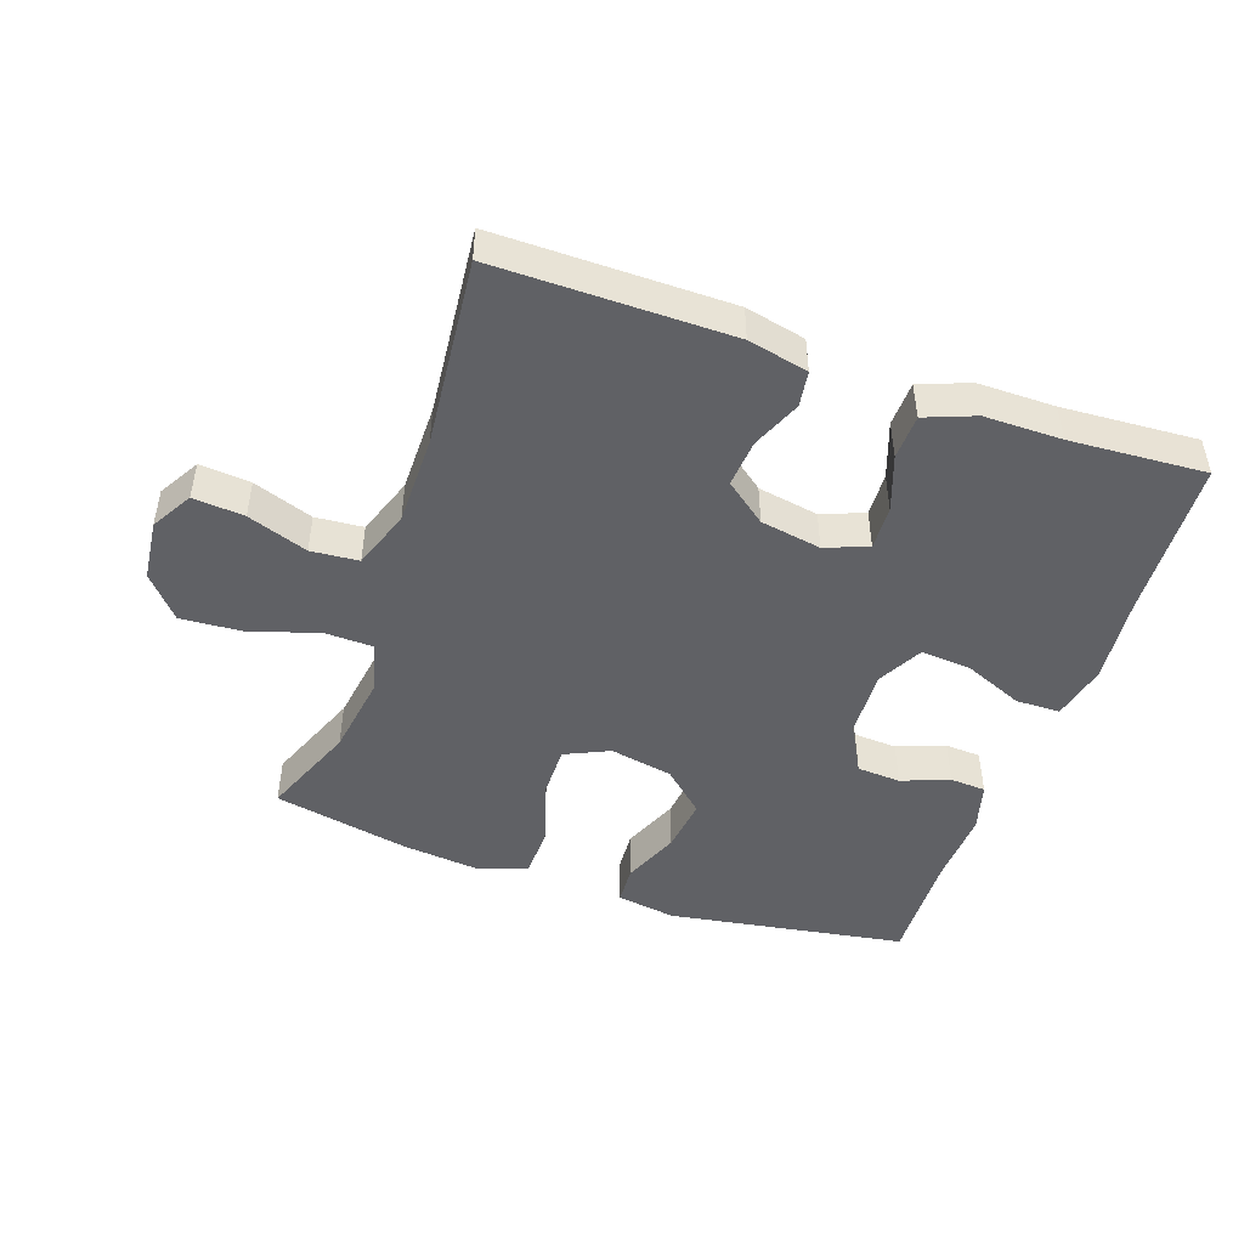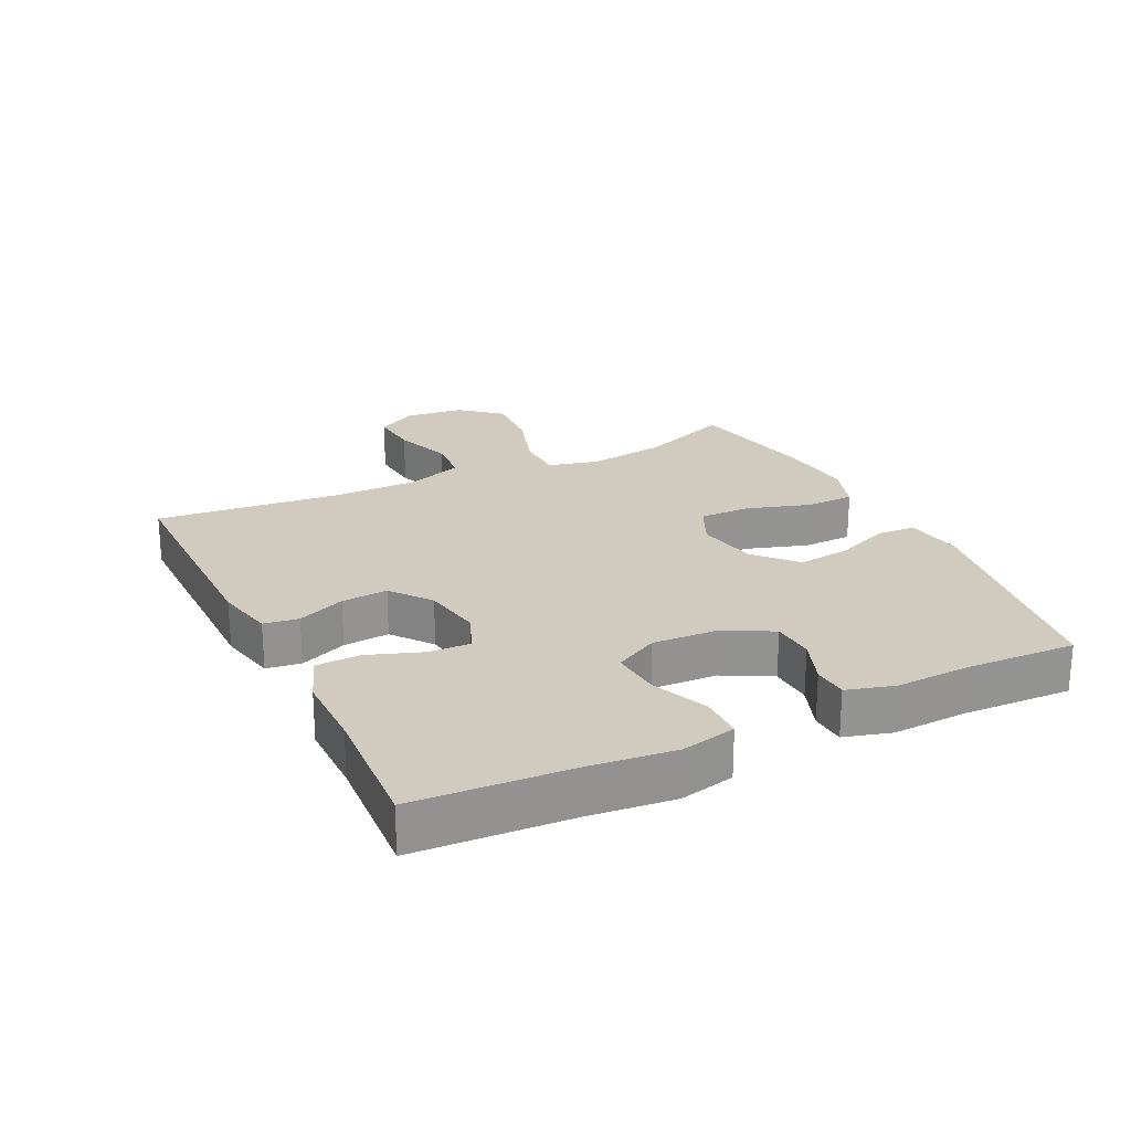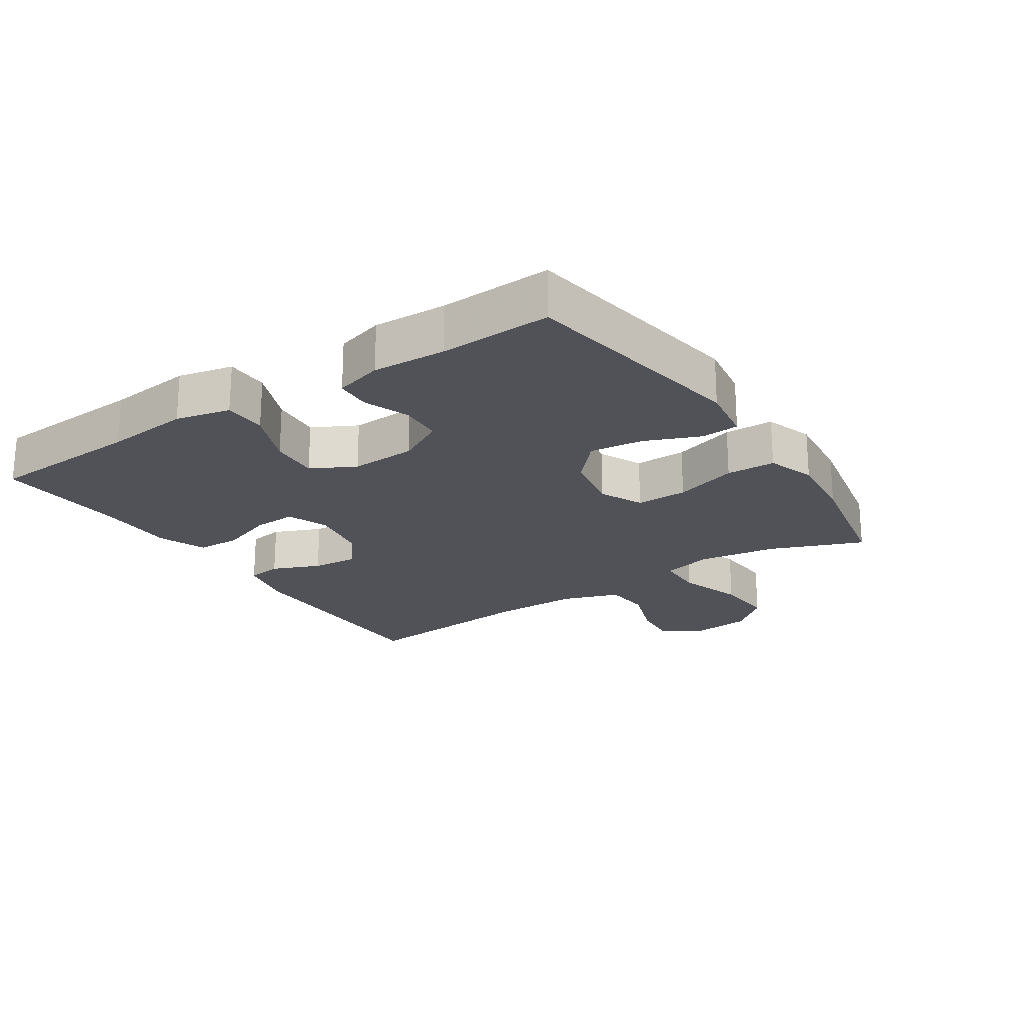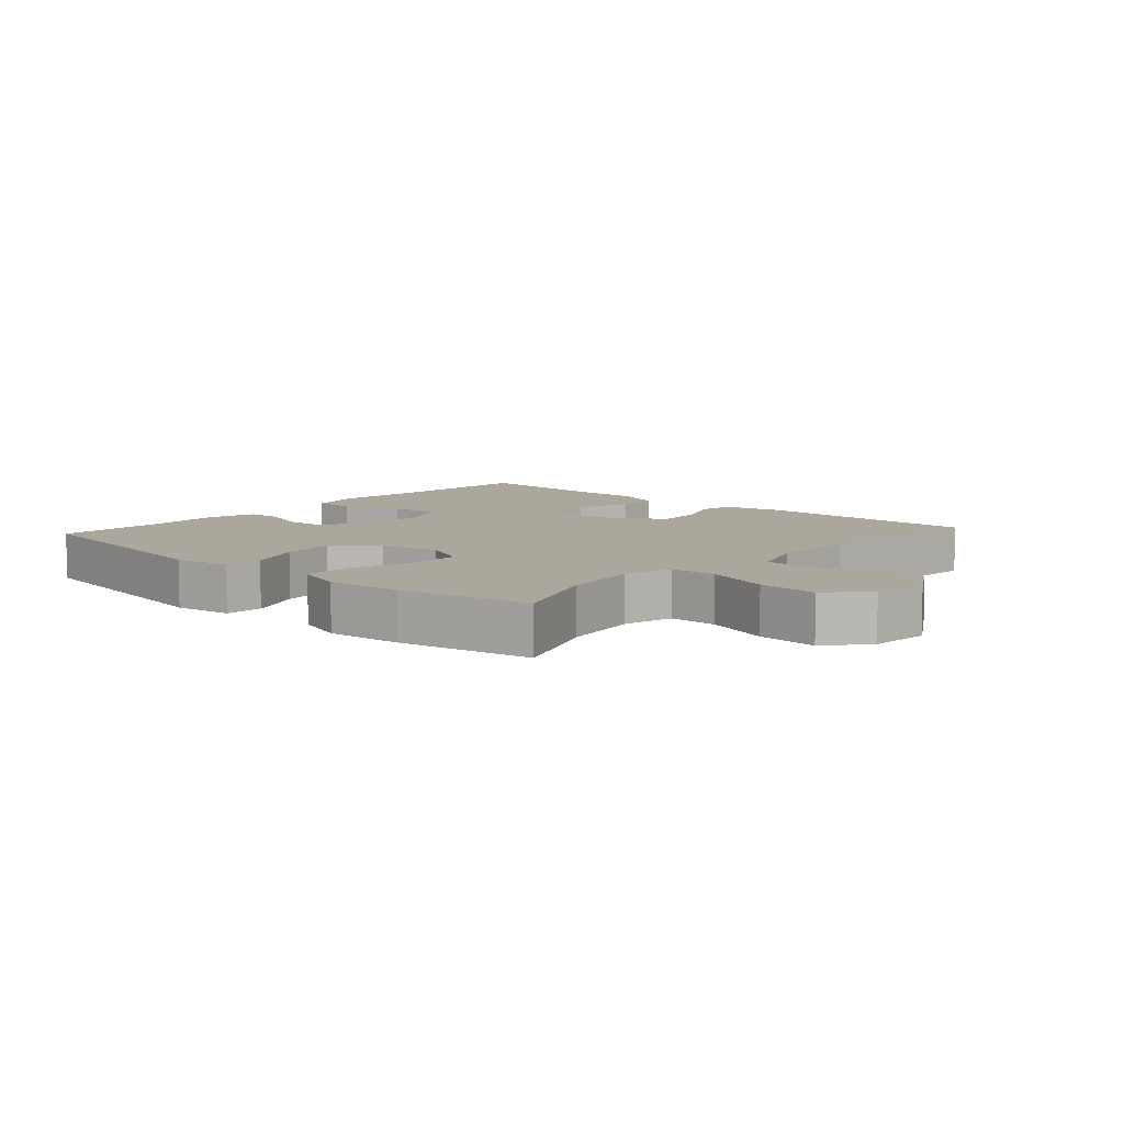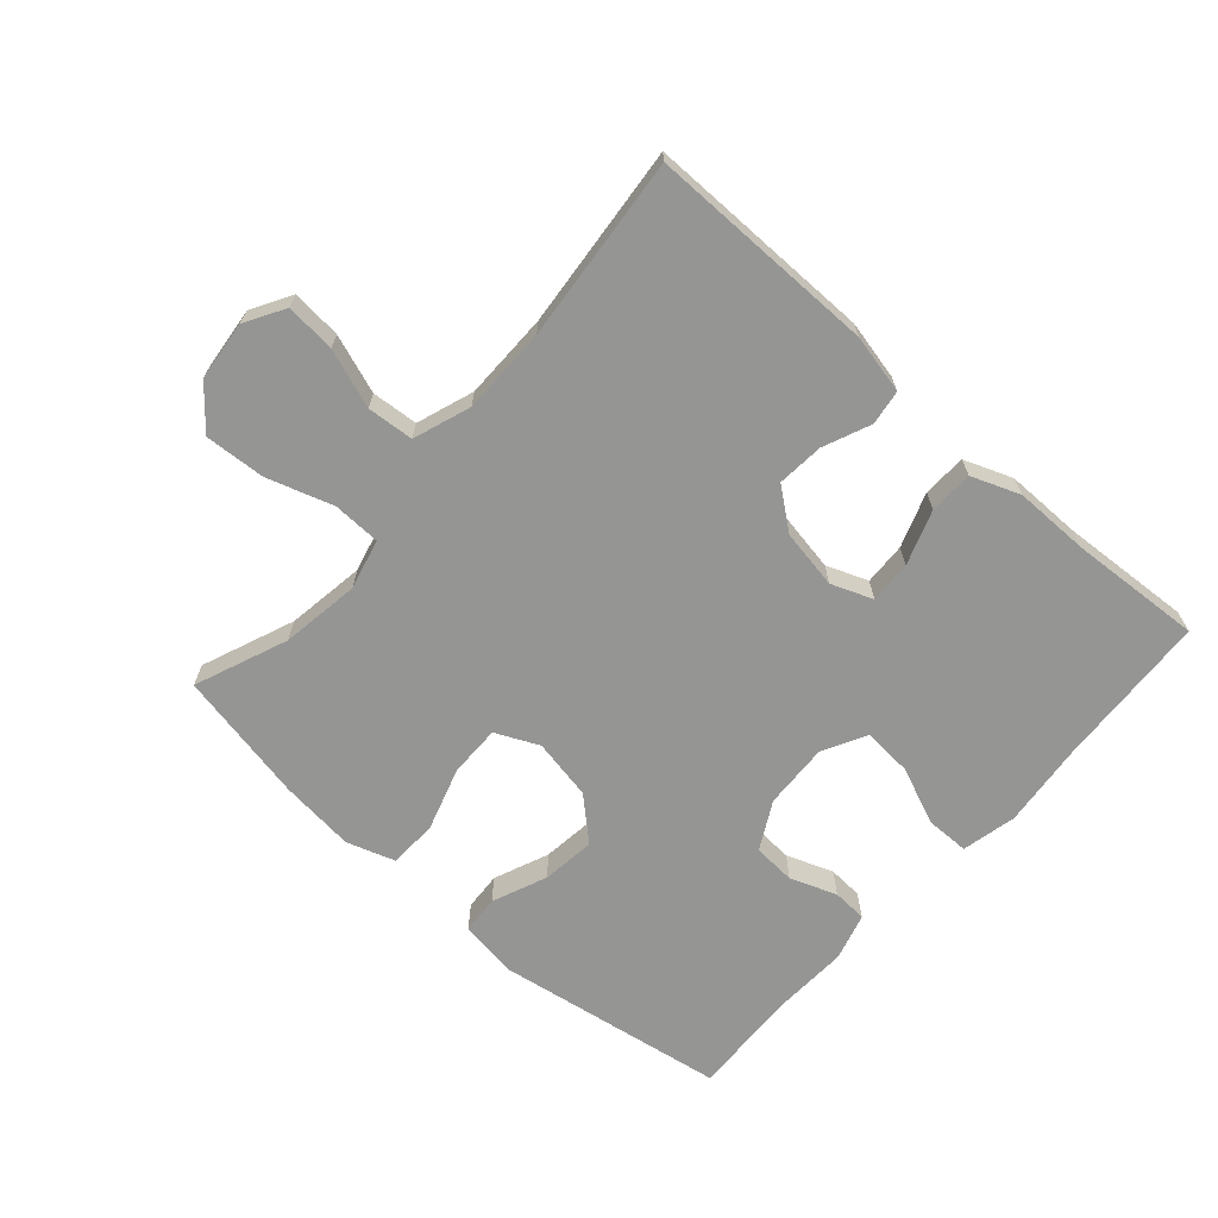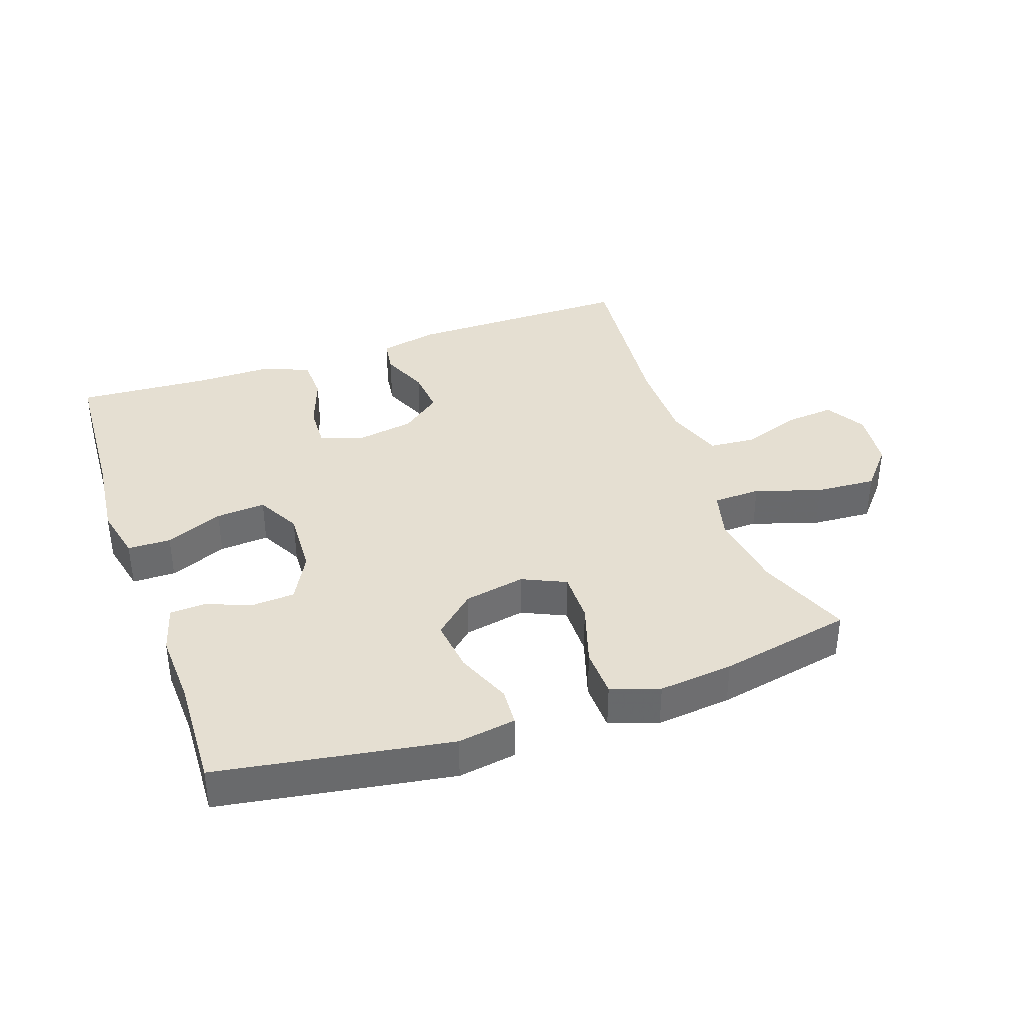
<metadata>
{"format":"obj","ext":"obj","renderer":"f3d","projection":"perspective","resolution":1024,"background":"white","views":[{"elev":-47.4,"azim":-19.2,"up":"+Y"},{"elev":23.4,"azim":64.0,"up":"+Y"},{"elev":-21.6,"azim":123.5,"up":"+Y"},{"elev":8.3,"azim":-138.1,"up":"+Y"},{"elev":-67.4,"azim":-41.6,"up":"+Y"},{"elev":37.5,"azim":160.7,"up":"+Y"}]}
</metadata>
<code>
v -0.5 0.07 0.5
v -0.146 0.07 0.499
v -0.055 0.07 0.479
v -0.047 0.07 0.425
v -0.078 0.07 0.351
v -0.084 0.07 0.279
v -0.022 0.07 0.231
v 0.07 0.07 0.215
v 0.134 0.07 0.24
v 0.131 0.07 0.306
v 0.101 0.07 0.39
v 0.103 0.07 0.458
v 0.178 0.07 0.487
v 0.295 0.07 0.487
v 0.5 0.07 0.5
v 0.514 0.07 0.259
v 0.528 0.07 0.127
v 0.509 0.07 0.042
v 0.442 0.07 0.041
v 0.353 0.07 0.078
v 0.276 0.07 0.084
v 0.24 0.07 0.016
v 0.245 0.07 -0.086
v 0.285 0.07 -0.16
v 0.351 0.07 -0.164
v 0.423 0.07 -0.137
v 0.477 0.07 -0.14
v 0.498 0.07 -0.214
v 0.493 0.07 -0.328
v 0.5 0.07 -0.5
v 0.141 0.07 -0.559
v 0.051 0.07 -0.545
v 0.047 0.07 -0.486
v 0.082 0.07 -0.401
v 0.092 0.07 -0.318
v 0.029 0.07 -0.261
v -0.066 0.07 -0.243
v -0.133 0.07 -0.274
v -0.132 0.07 -0.354
v -0.101 0.07 -0.452
v -0.103 0.07 -0.528
v -0.178 0.07 -0.553
v -0.294 0.07 -0.541
v -0.5 0.07 -0.5
v -0.443 0.07 -0.356
v -0.425 0.07 -0.234
v -0.445 0.07 -0.156
v -0.519 0.07 -0.154
v -0.621 0.07 -0.187
v -0.715 0.07 -0.193
v -0.769 0.07 -0.13
v -0.779 0.07 -0.038
v -0.743 0.07 0.024
v -0.666 0.07 0.017
v -0.575 0.07 -0.015
v -0.503 0.07 -0.009
v -0.472 0.07 0.08
v -0.472 0.07 0.215
v -0.5 0 0.5
v -0.146 0 0.499
v -0.055 0 0.479
v -0.047 0 0.425
v -0.078 0 0.351
v -0.084 0 0.279
v -0.022 0 0.231
v 0.07 0 0.215
v 0.134 0 0.24
v 0.131 0 0.306
v 0.101 0 0.39
v 0.103 0 0.458
v 0.178 0 0.487
v 0.295 0 0.487
v 0.5 0 0.5
v 0.514 0 0.259
v 0.528 0 0.127
v 0.509 0 0.042
v 0.442 0 0.041
v 0.353 0 0.078
v 0.276 0 0.084
v 0.24 0 0.016
v 0.245 0 -0.086
v 0.285 0 -0.16
v 0.351 0 -0.164
v 0.423 0 -0.137
v 0.477 0 -0.14
v 0.498 0 -0.214
v 0.493 0 -0.328
v 0.5 0 -0.5
v 0.141 0 -0.559
v 0.051 0 -0.545
v 0.047 0 -0.486
v 0.082 0 -0.401
v 0.092 0 -0.318
v 0.029 0 -0.261
v -0.066 0 -0.243
v -0.133 0 -0.274
v -0.132 0 -0.354
v -0.101 0 -0.452
v -0.103 0 -0.528
v -0.178 0 -0.553
v -0.294 0 -0.541
v -0.5 0 -0.5
v -0.443 0 -0.356
v -0.425 0 -0.234
v -0.445 0 -0.156
v -0.519 0 -0.154
v -0.621 0 -0.187
v -0.715 0 -0.193
v -0.769 0 -0.13
v -0.779 0 -0.038
v -0.743 0 0.024
v -0.666 0 0.017
v -0.575 0 -0.015
v -0.503 0 -0.009
v -0.472 0 0.08
v -0.472 0 0.215
f 53 54 55
f 52 53 55
f 51 52 55
f 50 51 55
f 49 50 55
f 48 49 55
f 47 48 55 56
f 43 44 45
f 42 43 45
f 41 42 45
f 40 41 45
f 39 40 45
f 38 39 45 46
f 37 38 46 47
f 32 33 34
f 31 32 34
f 30 31 34
f 29 30 34
f 29 34 35
f 28 29 35
f 27 28 35
f 26 27 35
f 25 26 35
f 24 25 35 36
f 18 19 20
f 17 18 20
f 16 17 20
f 16 20 21
f 15 16 21
f 14 15 21
f 14 21 22
f 13 14 22
f 12 13 22
f 11 12 22
f 10 11 22
f 3 4 5
f 2 3 5
f 1 2 5
f 58 1 5
f 57 58 5 6
f 57 6 7
f 56 57 7
f 47 56 7
f 37 47 7
f 36 37 7
f 24 36 7
f 23 24 7
f 9 10 22 23
f 8 9 23
f 7 8 23
f 113 112 111
f 113 111 110
f 113 110 109
f 113 109 108
f 113 108 107
f 113 107 106
f 114 113 106 105
f 103 102 101
f 103 101 100
f 103 100 99
f 103 99 98
f 103 98 97
f 104 103 97 96
f 105 104 96 95
f 92 91 90
f 92 90 89
f 92 89 88
f 92 88 87
f 93 92 87
f 93 87 86
f 93 86 85
f 93 85 84
f 93 84 83
f 94 93 83 82
f 78 77 76
f 78 76 75
f 78 75 74
f 79 78 74
f 79 74 73
f 79 73 72
f 80 79 72
f 80 72 71
f 80 71 70
f 80 70 69
f 80 69 68
f 63 62 61
f 63 61 60
f 63 60 59
f 63 59 116
f 64 63 116 115
f 65 64 115
f 65 115 114
f 65 114 105
f 65 105 95
f 65 95 94
f 65 94 82
f 65 82 81
f 81 80 68 67
f 81 67 66
f 81 66 65
f 1 59 60 2
f 2 60 61 3
f 3 61 62 4
f 4 62 63 5
f 5 63 64 6
f 6 64 65 7
f 7 65 66 8
f 8 66 67 9
f 9 67 68 10
f 10 68 69 11
f 11 69 70 12
f 12 70 71 13
f 13 71 72 14
f 14 72 73 15
f 15 73 74 16
f 16 74 75 17
f 17 75 76 18
f 18 76 77 19
f 19 77 78 20
f 20 78 79 21
f 21 79 80 22
f 22 80 81 23
f 23 81 82 24
f 24 82 83 25
f 25 83 84 26
f 26 84 85 27
f 27 85 86 28
f 28 86 87 29
f 29 87 88 30
f 30 88 89 31
f 31 89 90 32
f 32 90 91 33
f 33 91 92 34
f 34 92 93 35
f 35 93 94 36
f 36 94 95 37
f 37 95 96 38
f 38 96 97 39
f 39 97 98 40
f 40 98 99 41
f 41 99 100 42
f 42 100 101 43
f 43 101 102 44
f 44 102 103 45
f 45 103 104 46
f 46 104 105 47
f 47 105 106 48
f 48 106 107 49
f 49 107 108 50
f 50 108 109 51
f 51 109 110 52
f 52 110 111 53
f 53 111 112 54
f 54 112 113 55
f 55 113 114 56
f 56 114 115 57
f 57 115 116 58
f 58 116 59 1

</code>
